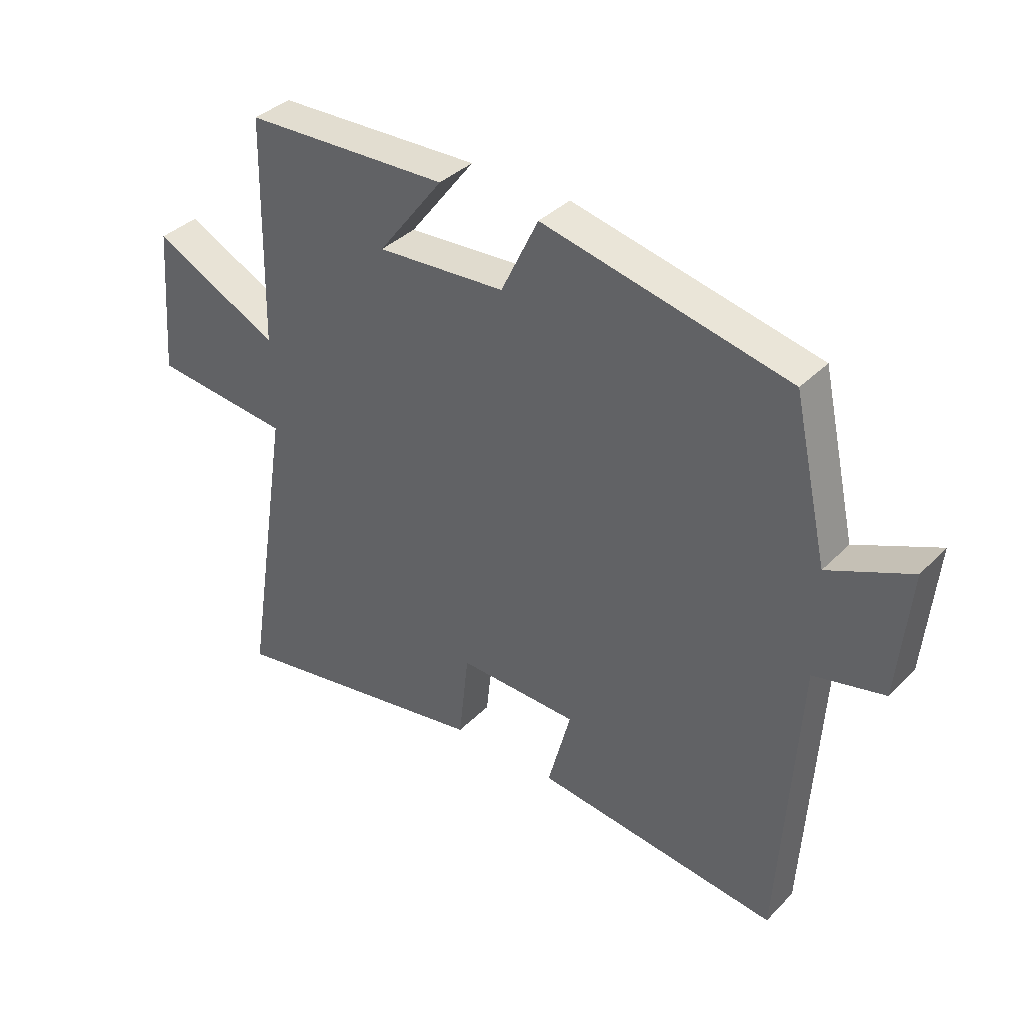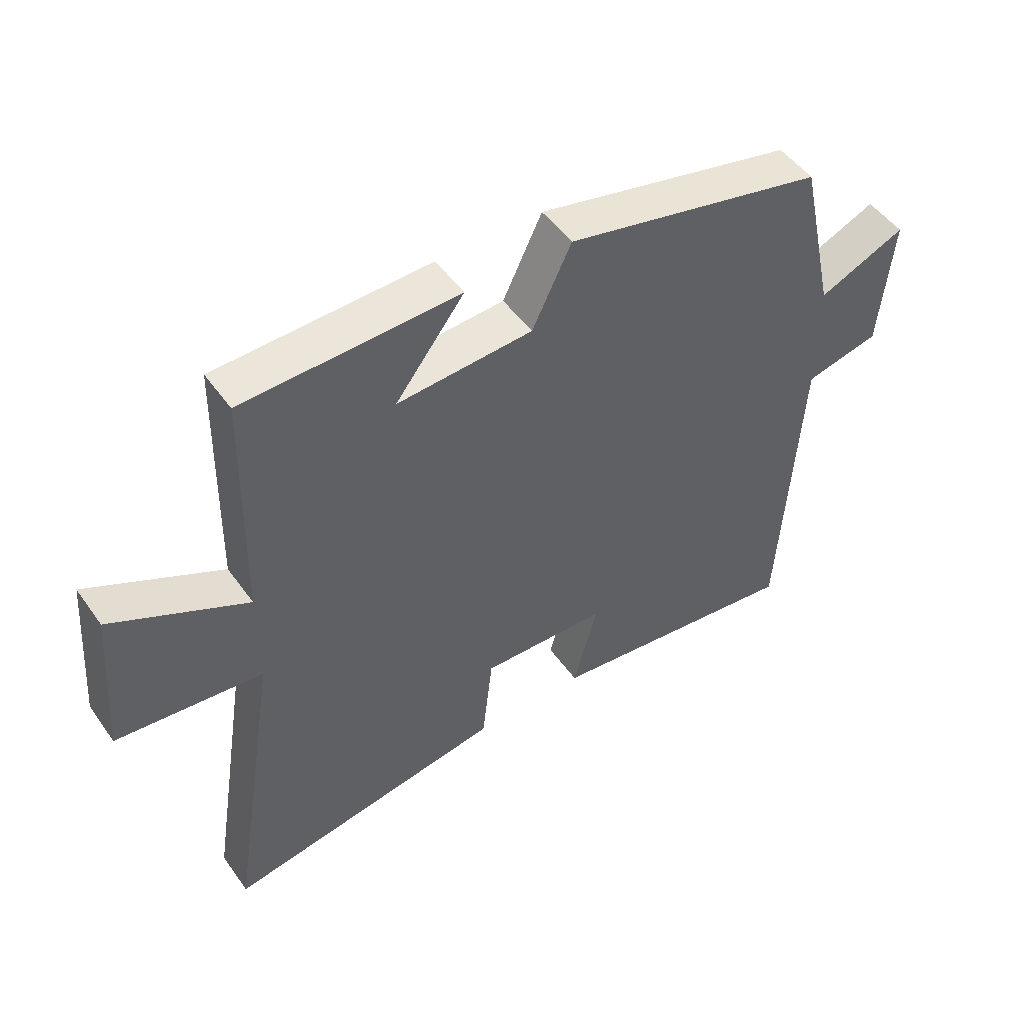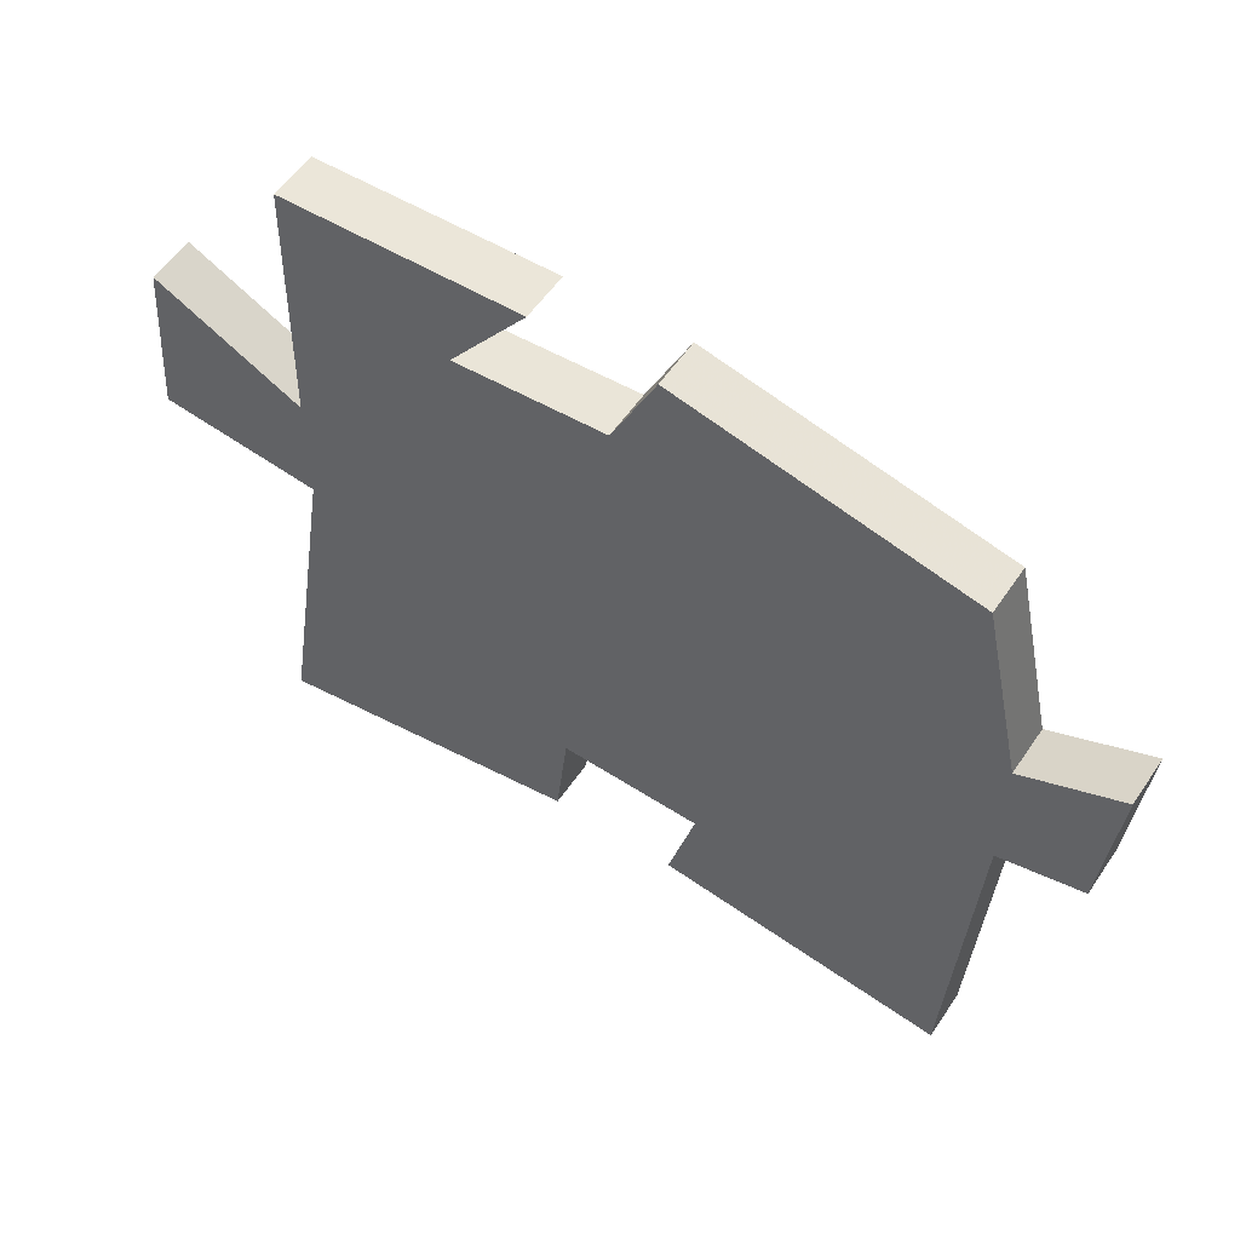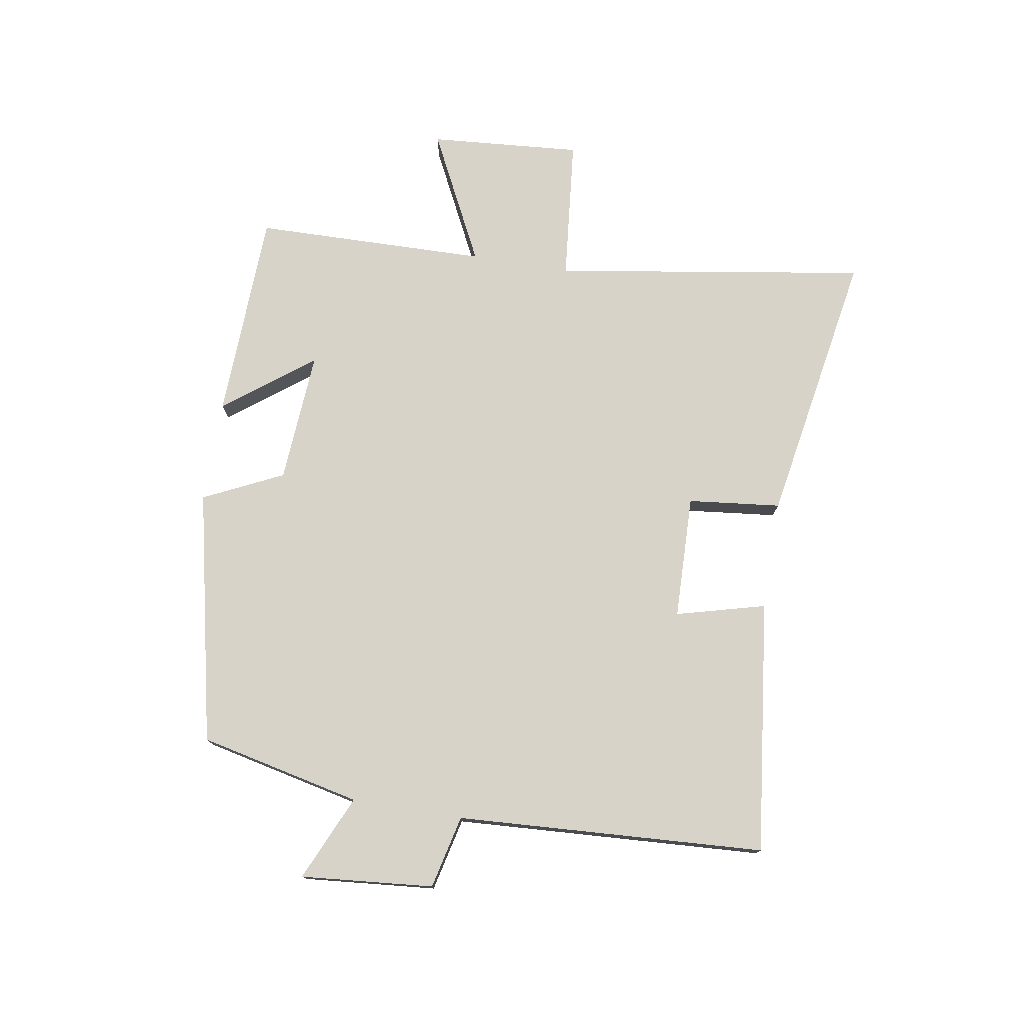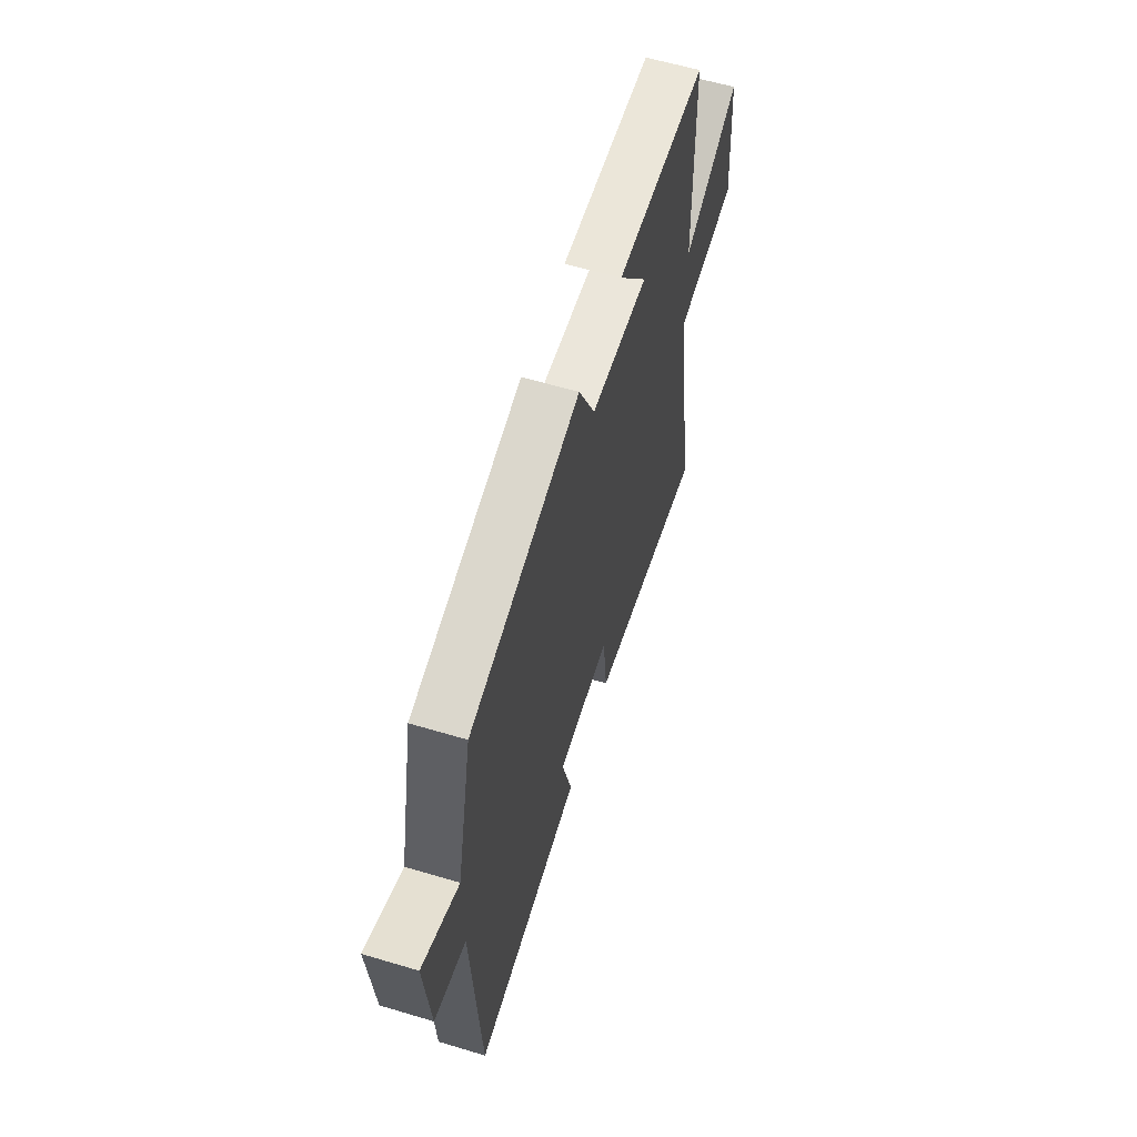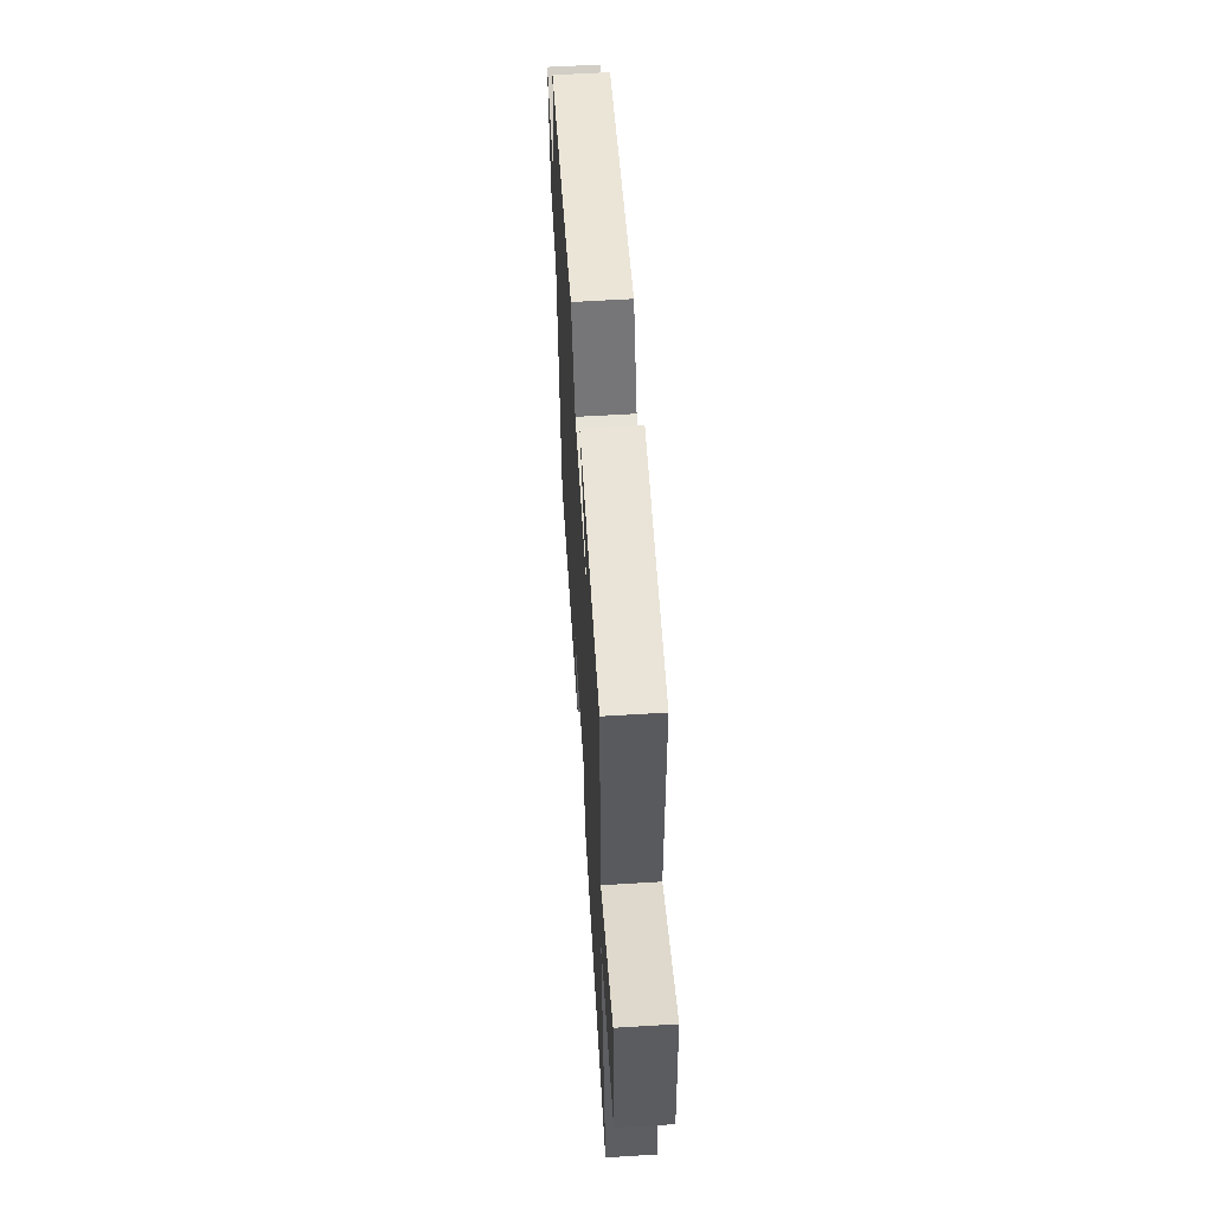
<metadata>
{"format":"obj","ext":"obj","renderer":"f3d","projection":"perspective","resolution":1024,"background":"white","views":[{"elev":37.0,"azim":38.2,"up":"+Z"},{"elev":49.8,"azim":-34.1,"up":"+Z"},{"elev":55.3,"azim":33.6,"up":"+Z"},{"elev":76.1,"azim":99.5,"up":"+Y"},{"elev":59.8,"azim":107.1,"up":"+Z"},{"elev":59.1,"azim":-93.6,"up":"+Z"}]}
</metadata>
<code>
v -0.492 0.07 0.489
v -0.146 0.07 0.5
v -0.257 0.07 0.355
v -0.039 0.07 0.369
v 0.024 0.07 0.5
v 0.441 0.07 0.407
v 0.5 0.07 0.141
v 0.64 0.07 0.203
v 0.62 0.07 -0.015
v 0.5 0.07 -0.043
v 0.47 0.07 -0.55
v 0.054 0.07 -0.5
v 0.093 0.07 -0.353
v -0.111 0.07 -0.347
v -0.128 0.07 -0.5
v -0.582 0.07 -0.578
v -0.5 0.07 -0.062
v -0.736 0.07 -0.038
v -0.716 0.07 0.212
v -0.5 0.07 0.104
v -0.492 0 0.489
v -0.146 0 0.5
v -0.257 0 0.355
v -0.039 0 0.369
v 0.024 0 0.5
v 0.441 0 0.407
v 0.5 0 0.141
v 0.64 0 0.203
v 0.62 0 -0.015
v 0.5 0 -0.043
v 0.47 0 -0.55
v 0.054 0 -0.5
v 0.093 0 -0.353
v -0.111 0 -0.347
v -0.128 0 -0.5
v -0.582 0 -0.578
v -0.5 0 -0.062
v -0.736 0 -0.038
v -0.716 0 0.212
v -0.5 0 0.104
f 17 18 19 20
f 17 20 1
f 14 15 16 17
f 13 14 17 1
f 10 11 12 13
f 7 8 9 10
f 7 10 13
f 6 7 13
f 5 6 13
f 4 5 13
f 3 4 13
f 1 2 3
f 1 3 13
f 40 39 38 37
f 21 40 37
f 37 36 35 34
f 21 37 34 33
f 33 32 31 30
f 30 29 28 27
f 33 30 27
f 33 27 26
f 33 26 25
f 33 25 24
f 33 24 23
f 23 22 21
f 33 23 21
f 1 21 22 2
f 2 22 23 3
f 3 23 24 4
f 4 24 25 5
f 5 25 26 6
f 6 26 27 7
f 7 27 28 8
f 8 28 29 9
f 9 29 30 10
f 10 30 31 11
f 11 31 32 12
f 12 32 33 13
f 13 33 34 14
f 14 34 35 15
f 15 35 36 16
f 16 36 37 17
f 17 37 38 18
f 18 38 39 19
f 19 39 40 20
f 20 40 21 1

</code>
